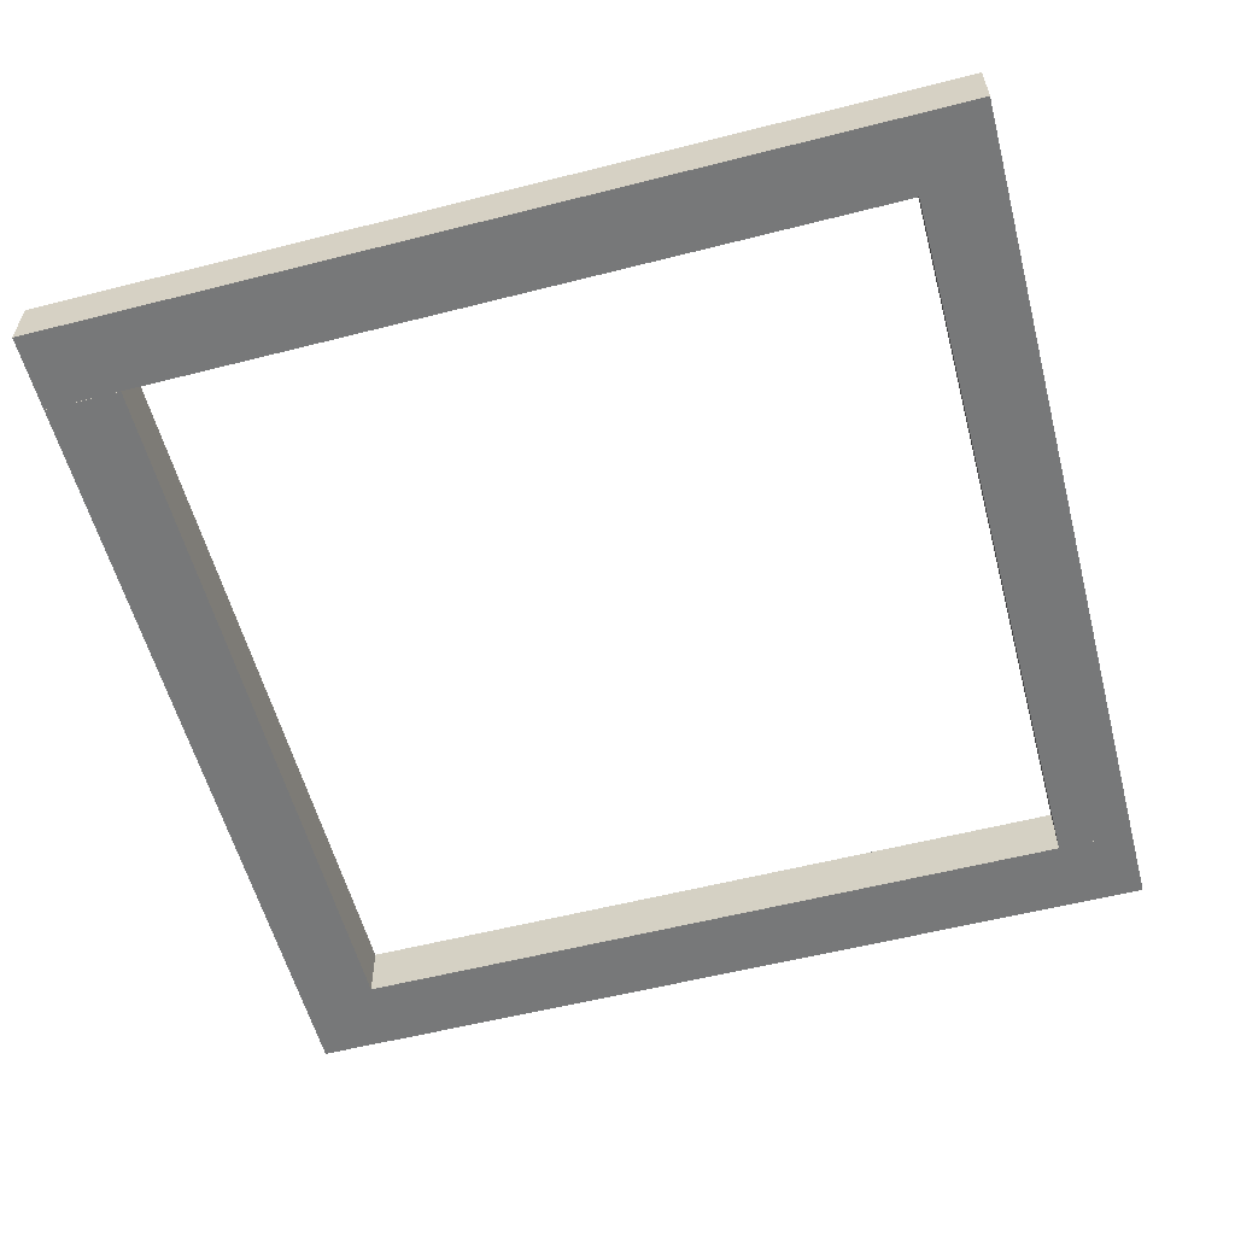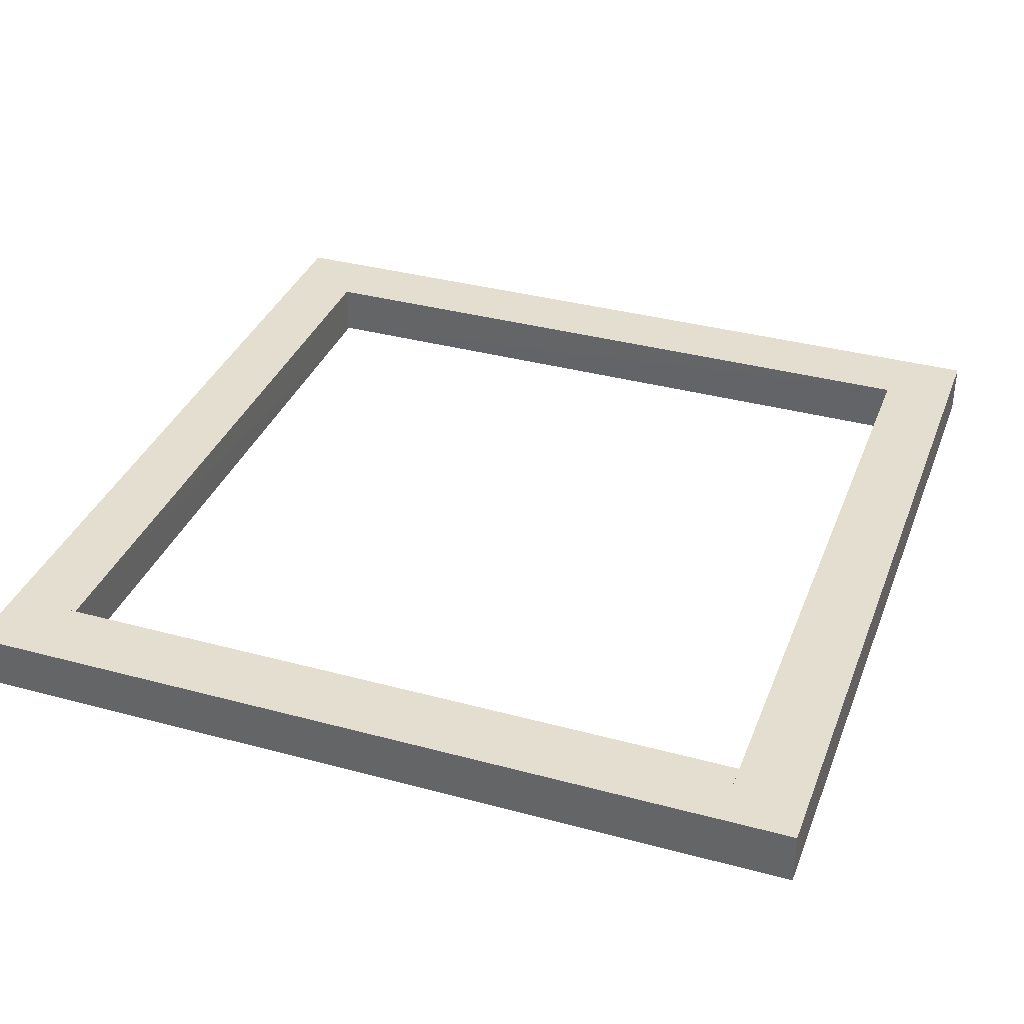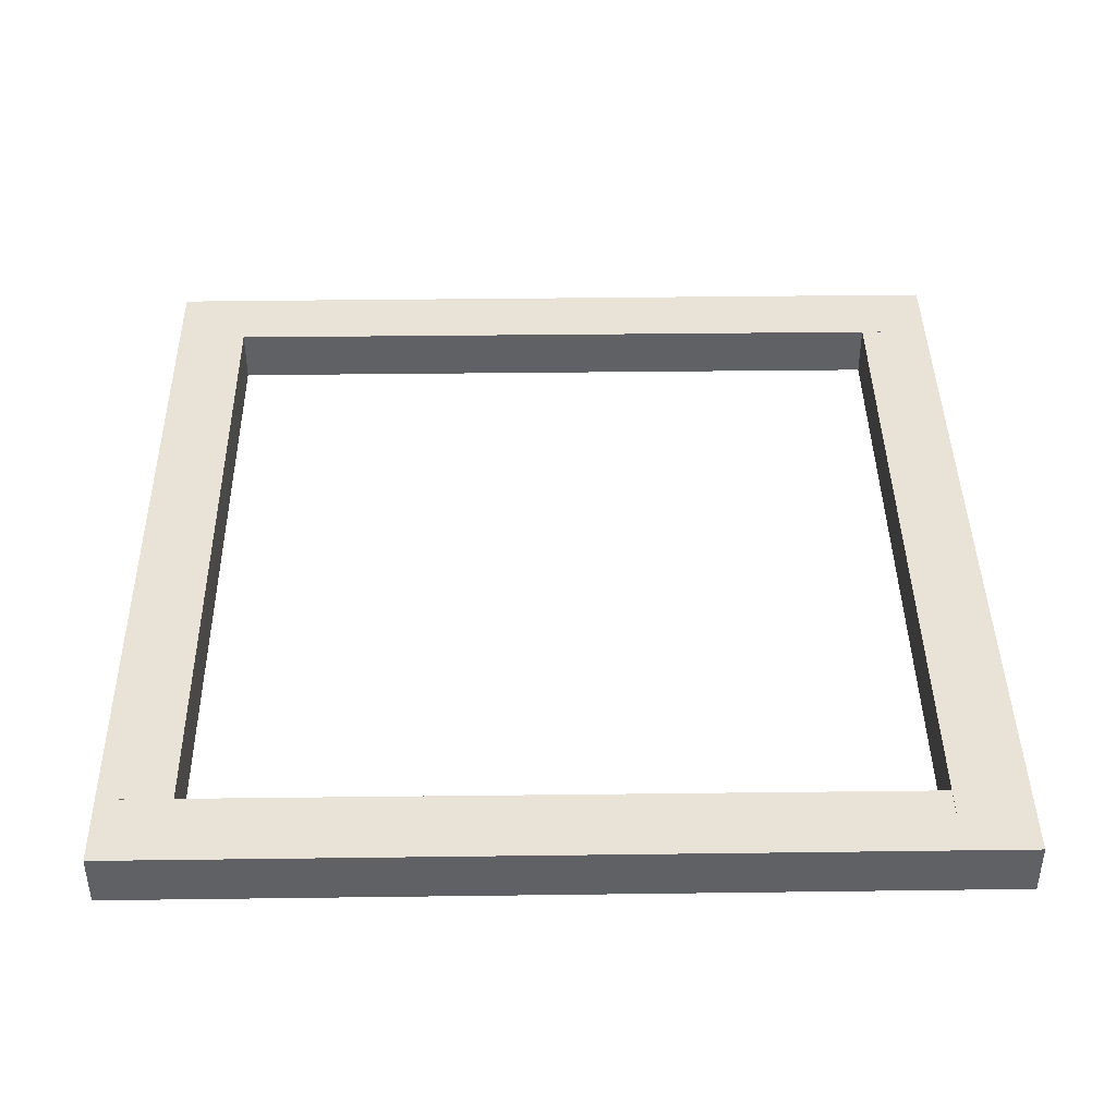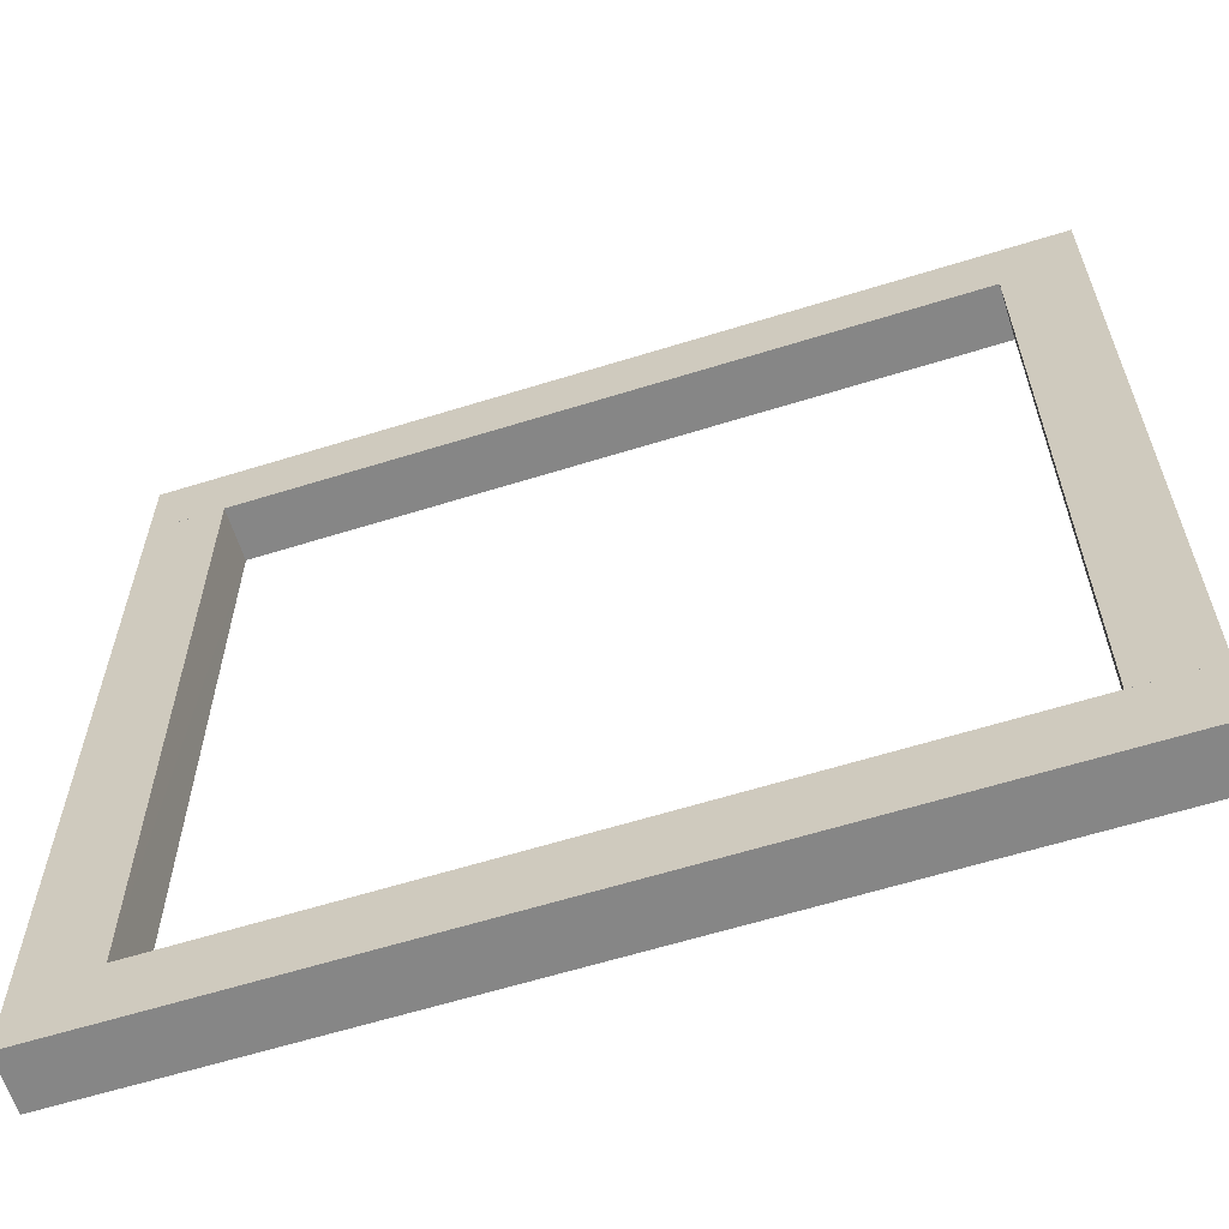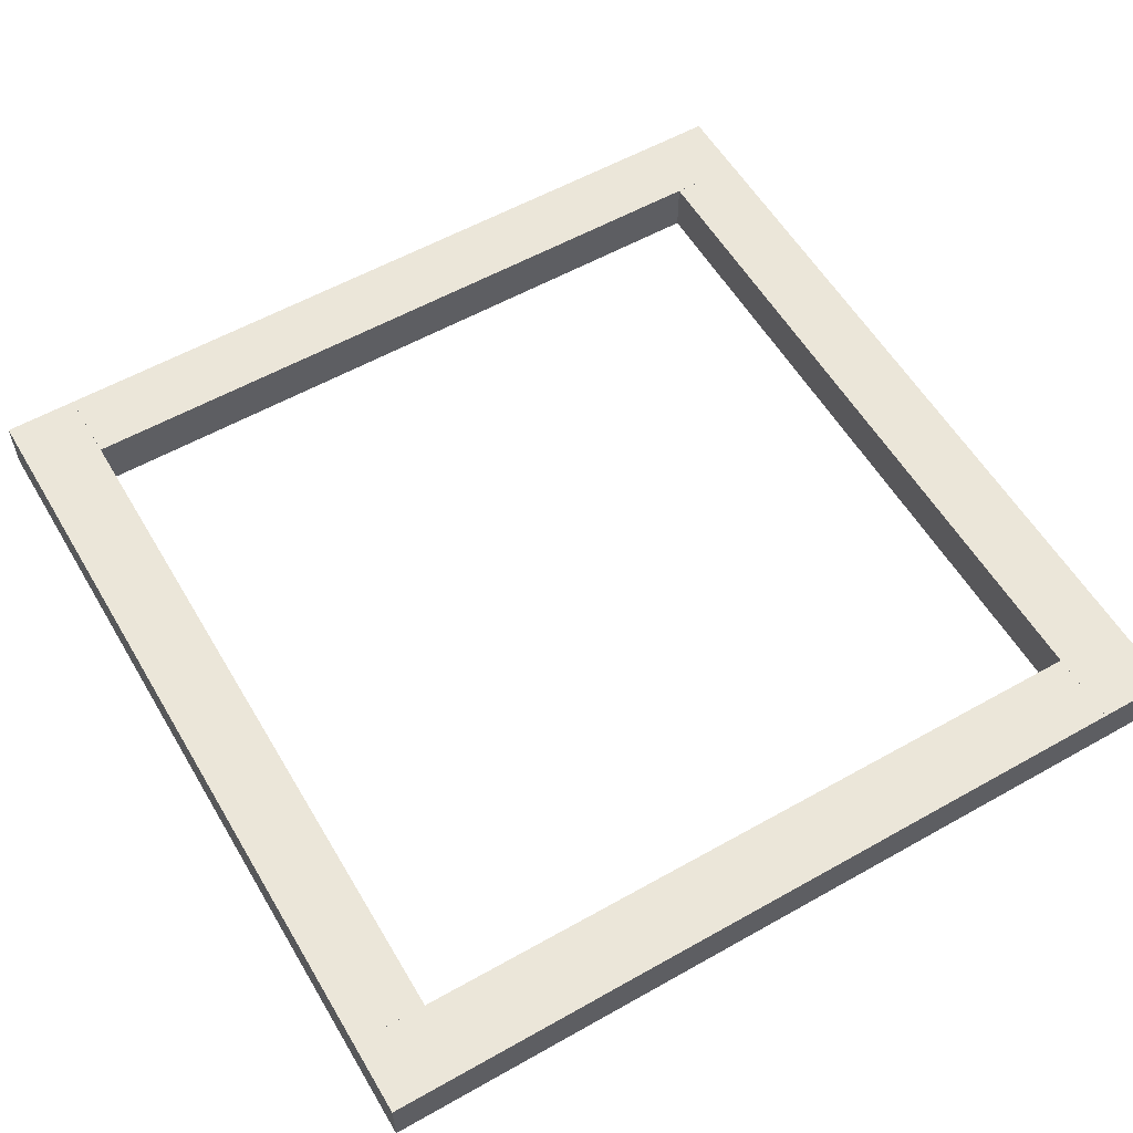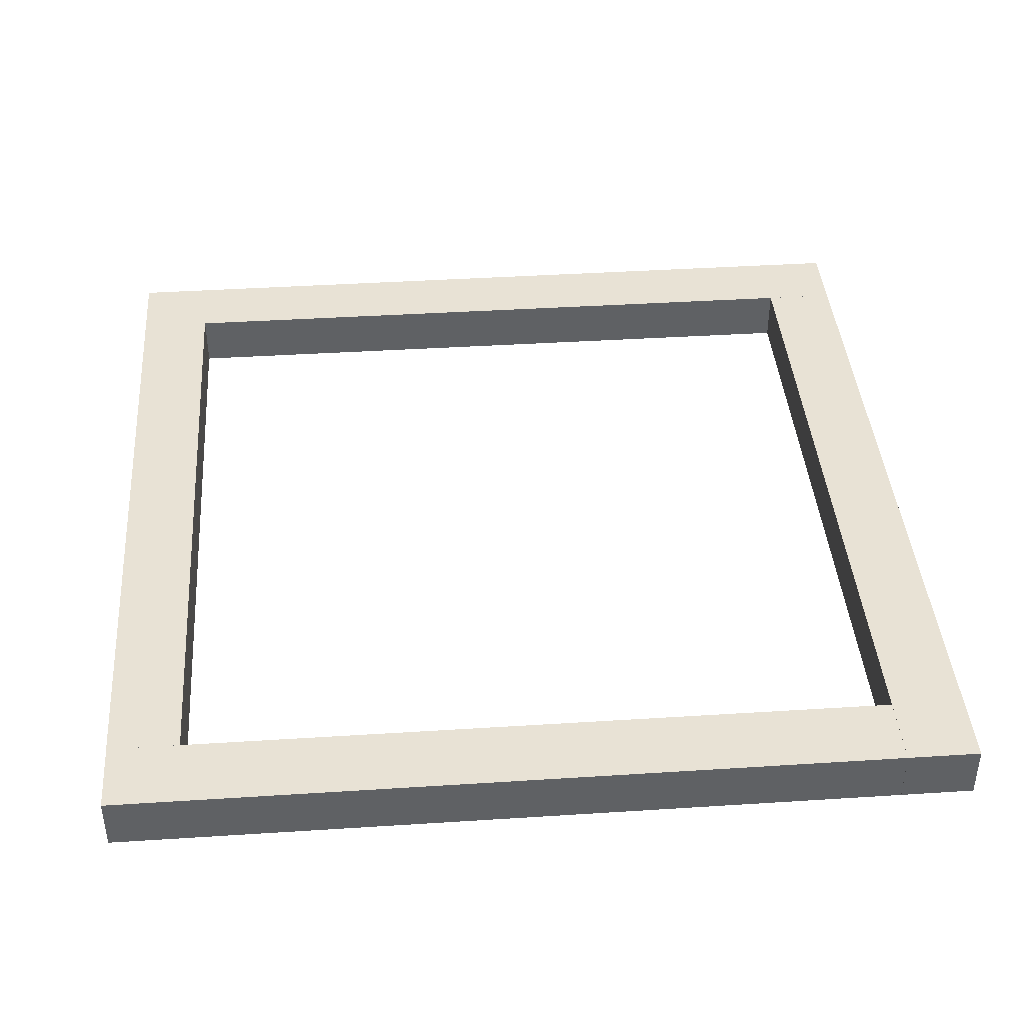
<metadata>
{"format":"obj","ext":"obj","renderer":"f3d","projection":"perspective","resolution":1024,"background":"white","views":[{"elev":-57.4,"azim":-165.2,"up":"+Z"},{"elev":35.7,"azim":19.6,"up":"+Z"},{"elev":41.7,"azim":179.1,"up":"+Z"},{"elev":-62.1,"azim":-162.5,"up":"+Y"},{"elev":57.3,"azim":-120.4,"up":"+Z"},{"elev":40.9,"azim":85.5,"up":"+Z"}]}
</metadata>
<code>
o convex_0
v -489.8 -600.6 -0.5729
v -499.4 -498.2 75.59
v -499.4 -498.2 -0.5729
v 498.2 -499.4 75.59
v -600.6 -600.6 75.59
v 498.2 -600.6 -0.5729
v 498.2 -600.6 75.59
v 498.2 -499.4 -0.5729
v -600.6 -498.2 -0.5729
v -600.6 -600.6 -0.5729
v -600.6 -498.2 75.59
f 9 5 11
f 3 2 4
f 4 2 5
f 1 3 6
f 5 1 7
f 4 5 7
f 1 6 7
f 6 4 7
f 3 4 8
f 6 3 8
f 4 6 8
f 3 1 9
f 2 3 9
f 5 9 10
f 1 5 10
f 9 1 10
f 5 2 11
f 2 9 11
o convex_1
v -498.2 600.6 75.59
v -600.6 -498.2 -0.5729
v -599.4 -498.2 -0.5729
v -498.2 600.6 -0.5729
v -600.6 600.6 -0.5729
v -600.6 -498.2 75.59
v -499.4 -498.1 75.59
v -600.6 600.6 75.59
v -499.4 -498.1 -0.5729
v -498.2 499.4 -0.5729
f 20 15 21
f 14 13 15
f 12 15 16
f 15 13 16
f 16 13 17
f 13 14 17
f 17 14 18
f 12 17 18
f 12 16 19
f 16 17 19
f 17 12 19
f 14 15 20
f 18 14 20
f 18 20 21
f 15 12 21
f 12 18 21
o convex_2
v -498.2 499.4 -0.5729
v 600.6 600.6 75.59
v 600.6 498.2 75.59
v 600.6 600.6 -0.5729
v -498.2 600.6 75.59
v 600.6 498.2 -0.5729
v -498.2 600.6 -0.5729
v -498.2 499.4 75.59
v 499.3 498.2 75.59
f 24 29 30
f 23 24 25
f 24 23 26
f 23 25 26
f 25 24 27
f 22 25 27
f 25 22 28
f 22 26 28
f 26 25 28
f 26 22 29
f 24 26 29
f 22 27 30
f 27 24 30
f 29 22 30
o convex_3
v 499.4 498.1 75.59
v 498.2 -600.4 -0.5729
v 498.2 -600.4 75.59
v 600.6 -600.4 -0.5729
v 600.6 -600.4 75.59
v 600.6 498.1 -0.5729
v 499.4 498.1 -0.5729
v 600.6 498.1 75.59
v 498.2 -499.3 -0.5729
f 31 37 39
f 33 32 34
f 31 33 35
f 33 34 35
f 34 32 36
f 35 34 36
f 36 32 37
f 31 36 37
f 31 35 38
f 36 31 38
f 35 36 38
f 33 31 39
f 32 33 39
f 37 32 39

</code>
